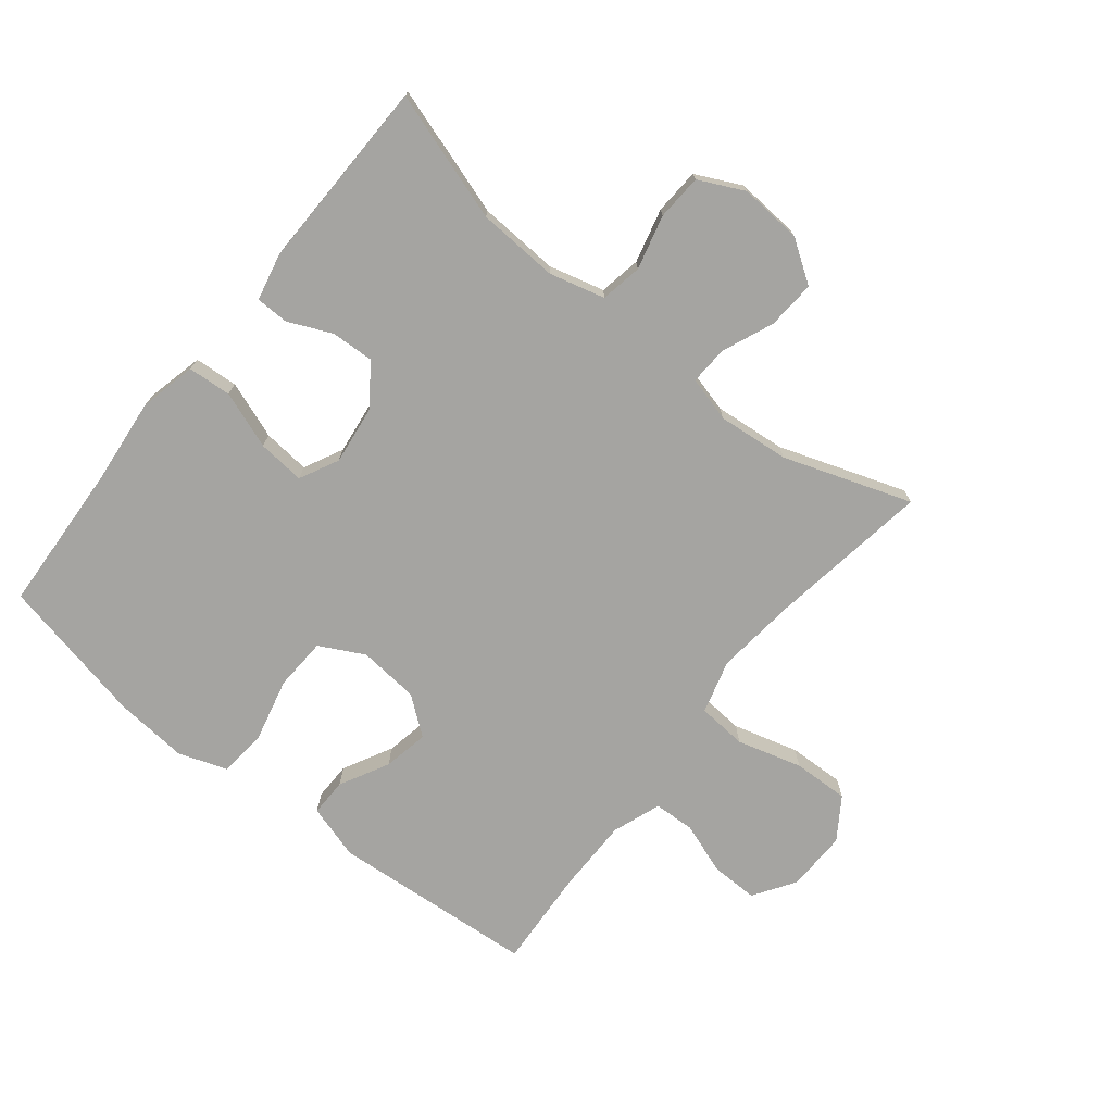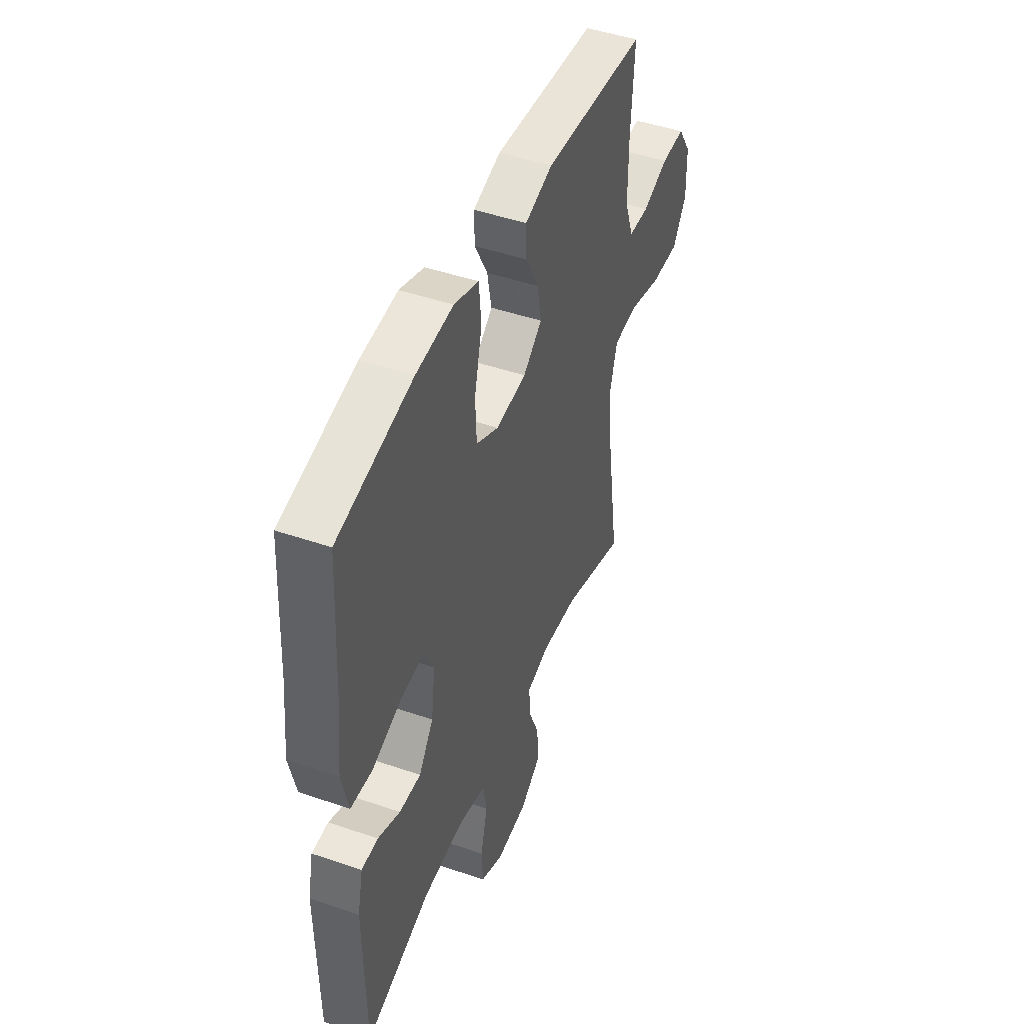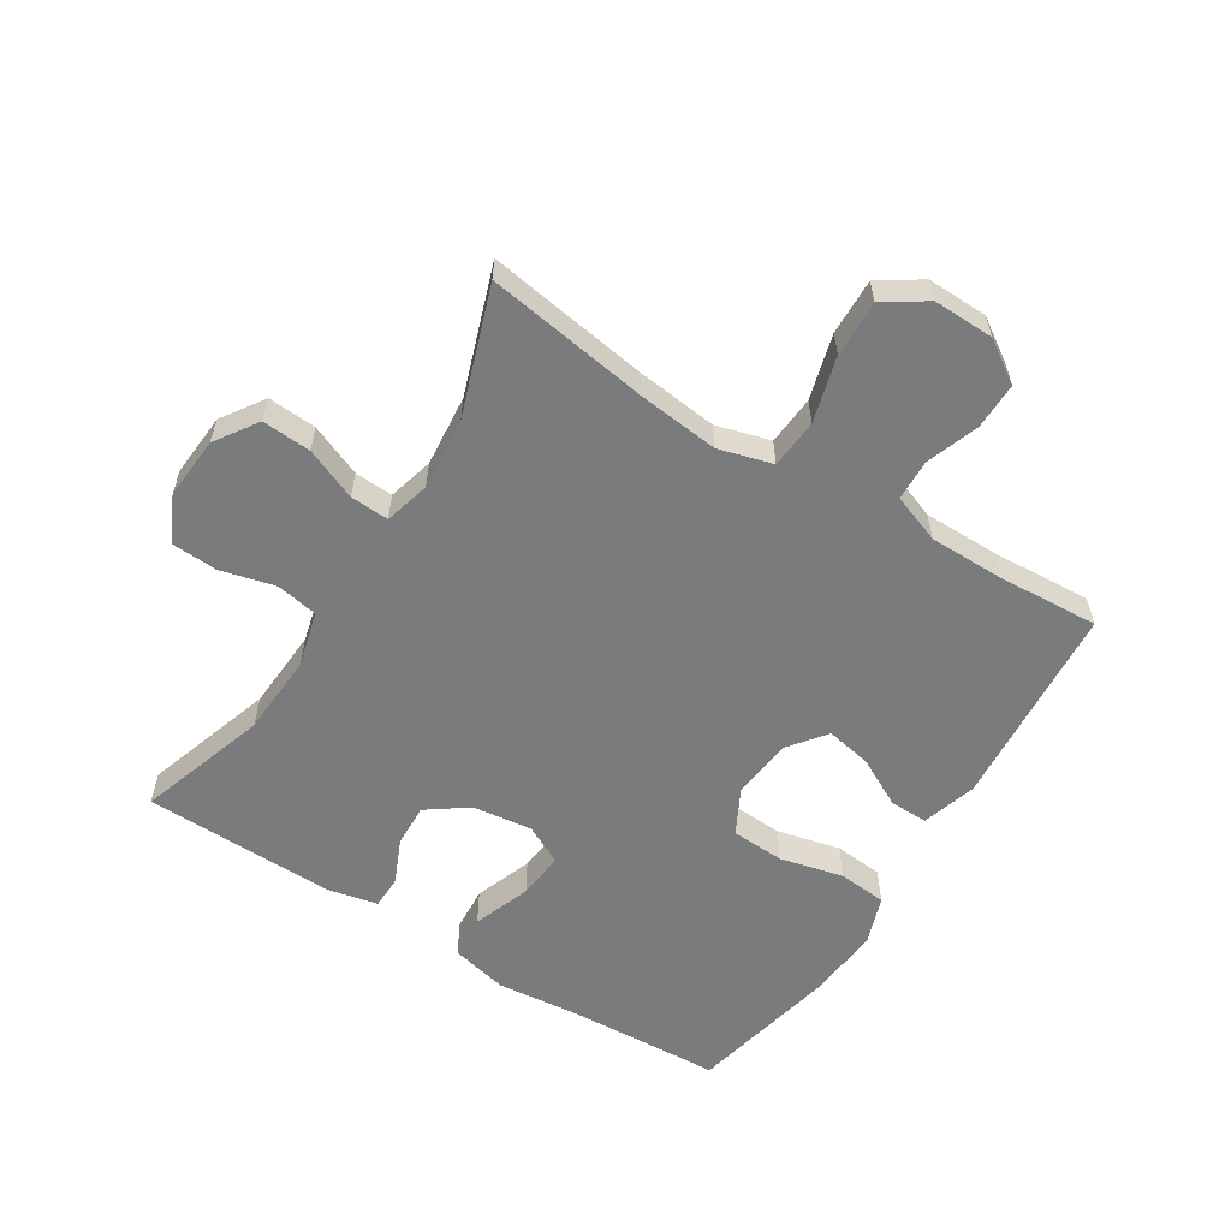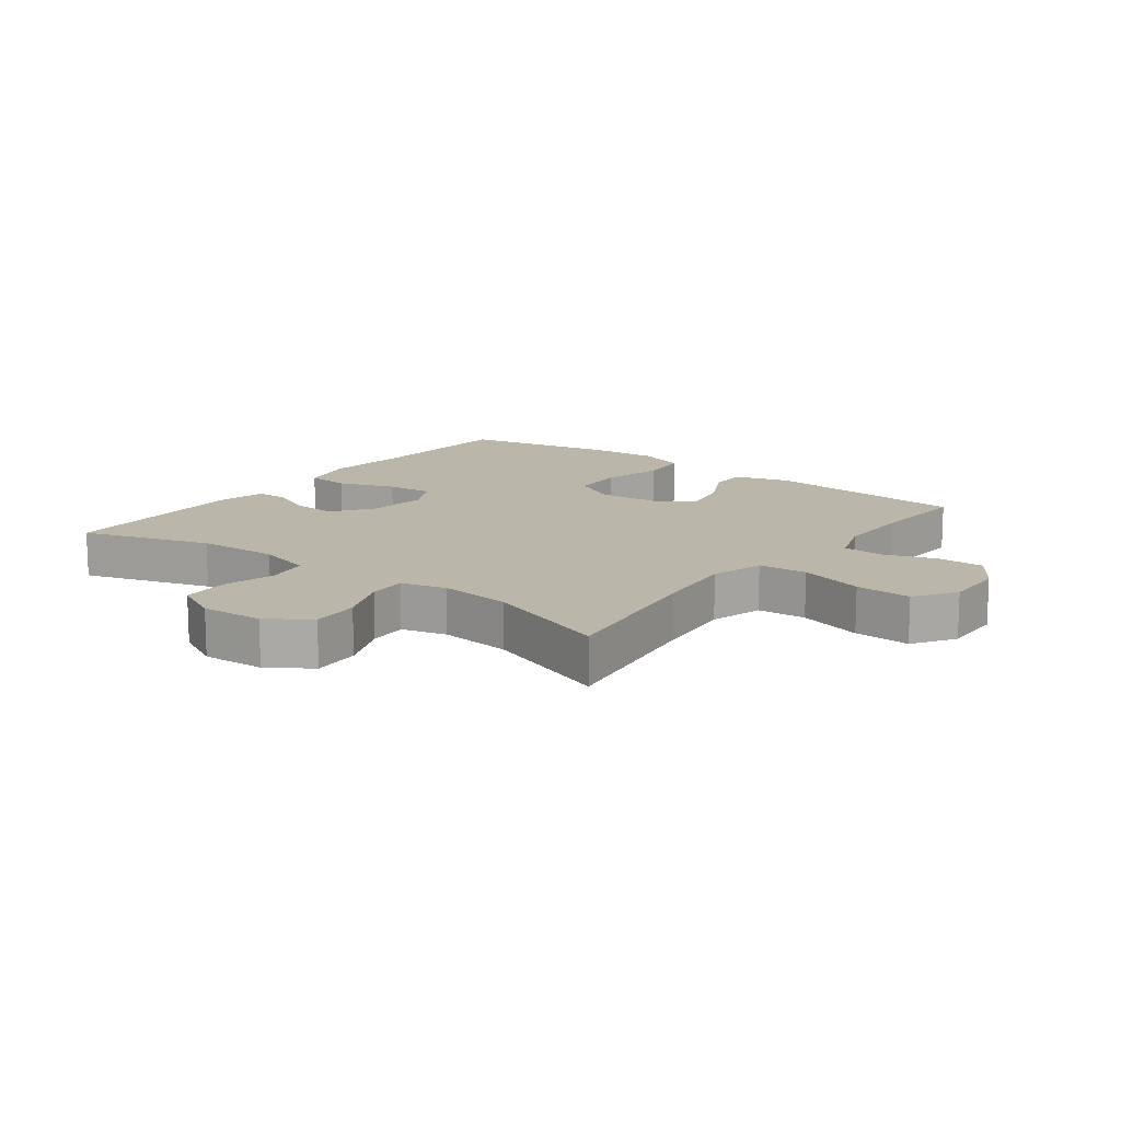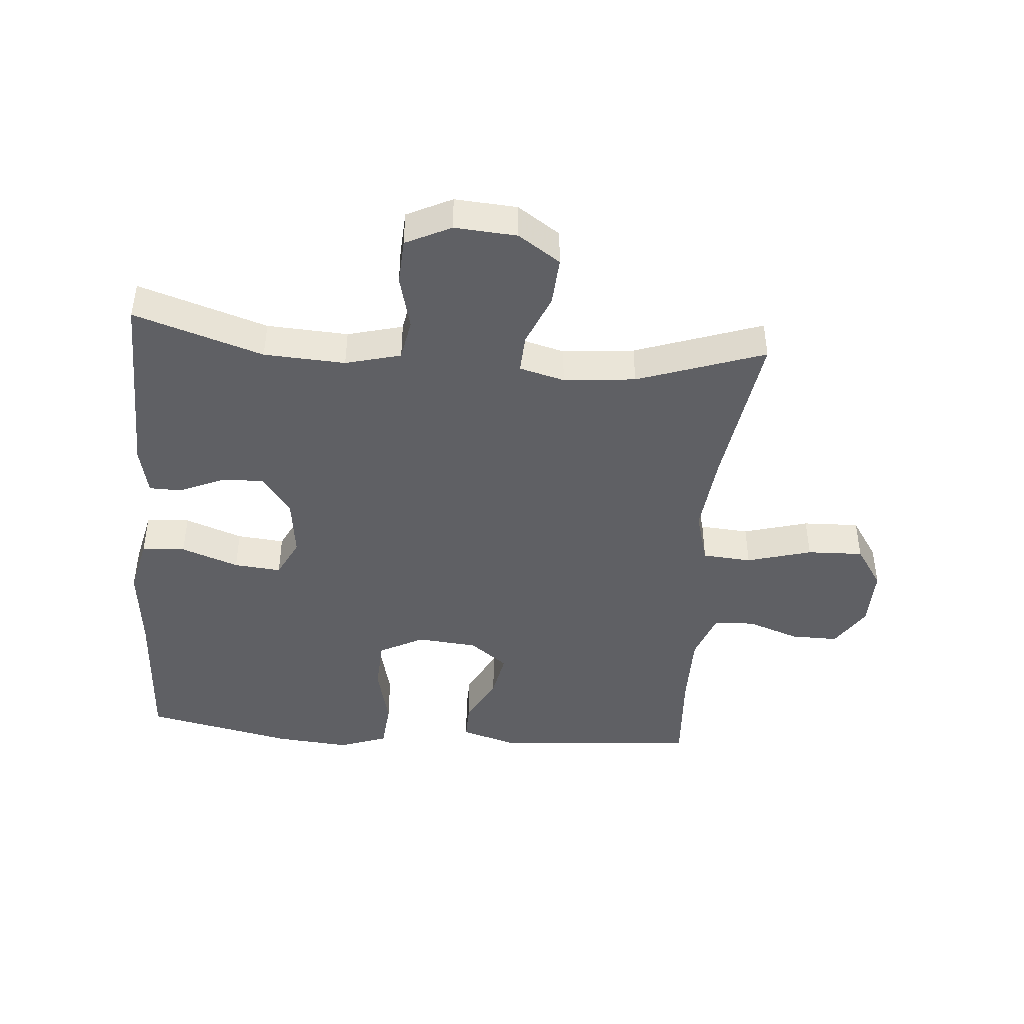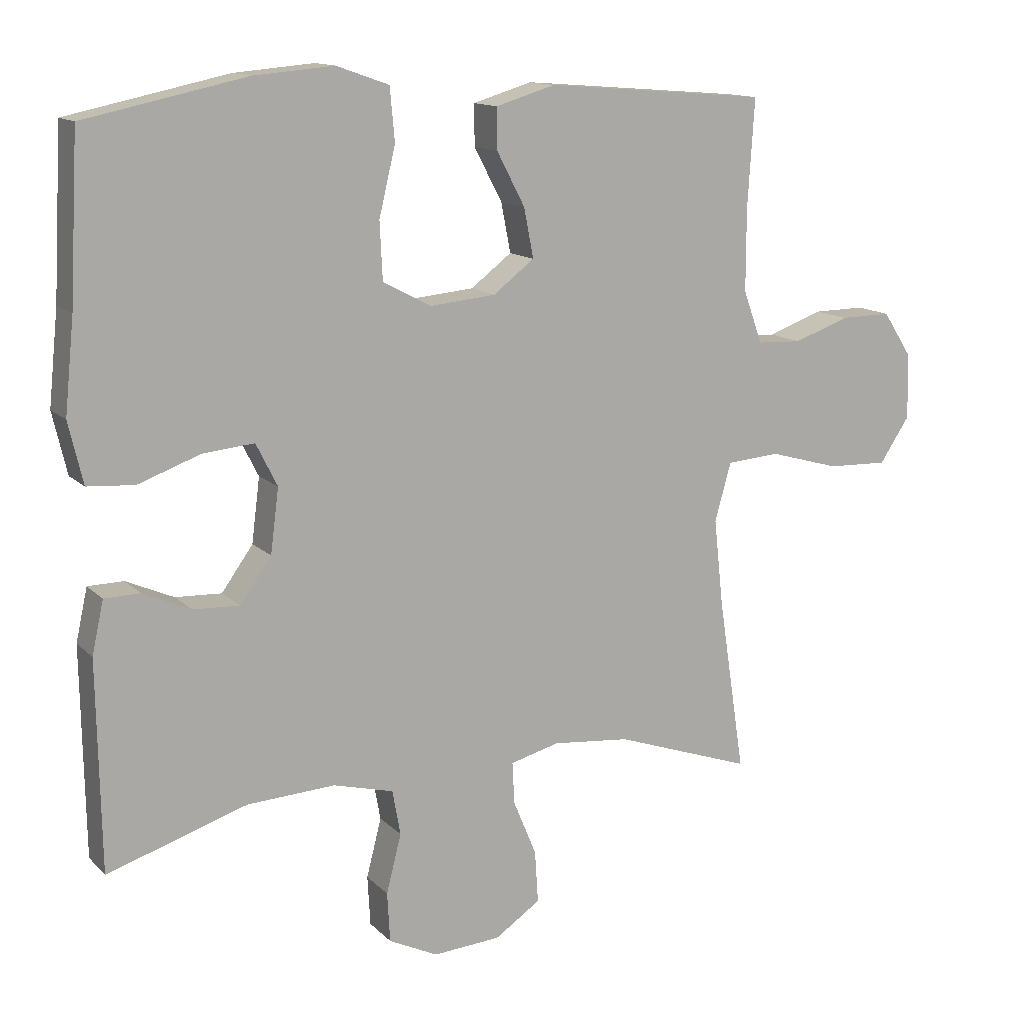
<metadata>
{"format":"obj","ext":"obj","renderer":"f3d","projection":"perspective","resolution":1024,"background":"white","views":[{"elev":-73.4,"azim":141.3,"up":"+Y"},{"elev":46.5,"azim":111.3,"up":"+Z"},{"elev":-58.3,"azim":-122.2,"up":"+Y"},{"elev":13.9,"azim":-142.7,"up":"+Y"},{"elev":-44.3,"azim":175.3,"up":"+Y"},{"elev":13.3,"azim":153.1,"up":"+Z"}]}
</metadata>
<code>
v -0.5 0.07 -0.5
v -0.461 0.07 -0.244
v -0.447 0.07 -0.115
v -0.471 0.07 -0.03
v -0.549 0.07 -0.024
v -0.652 0.07 -0.053
v -0.741 0.07 -0.056
v -0.785 0.07 0.01
v -0.783 0.07 0.106
v -0.74 0.07 0.172
v -0.665 0.07 0.171
v -0.583 0.07 0.142
v -0.518 0.07 0.145
v -0.49 0.07 0.222
v -0.49 0.07 0.342
v -0.5 0.07 0.5
v -0.175 0.07 0.526
v -0.088 0.07 0.5
v -0.089 0.07 0.44
v -0.13 0.07 0.362
v -0.144 0.07 0.29
v -0.084 0.07 0.244
v 0.012 0.07 0.235
v 0.083 0.07 0.272
v 0.087 0.07 0.356
v 0.063 0.07 0.456
v 0.07 0.07 0.533
v 0.147 0.07 0.56
v 0.264 0.07 0.55
v 0.5 0.07 0.5
v 0.513 0.07 0.26
v 0.527 0.07 0.124
v 0.506 0.07 0.034
v 0.437 0.07 0.029
v 0.346 0.07 0.062
v 0.271 0.07 0.069
v 0.24 0.07 0.007
v 0.252 0.07 -0.087
v 0.298 0.07 -0.151
v 0.366 0.07 -0.148
v 0.436 0.07 -0.117
v 0.488 0.07 -0.118
v 0.505 0.07 -0.195
v 0.5 0.07 -0.5
v 0.295 0.07 -0.434
v 0.166 0.07 -0.427
v 0.078 0.07 -0.45
v 0.066 0.07 -0.516
v 0.088 0.07 -0.602
v 0.084 0.07 -0.675
v 0.012 0.07 -0.71
v -0.087 0.07 -0.703
v -0.154 0.07 -0.658
v -0.149 0.07 -0.581
v -0.115 0.07 -0.499
v -0.112 0.07 -0.438
v -0.184 0.07 -0.419
v -0.298 0.07 -0.43
v -0.5 0 -0.5
v -0.461 0 -0.244
v -0.447 0 -0.115
v -0.471 0 -0.03
v -0.549 0 -0.024
v -0.652 0 -0.053
v -0.741 0 -0.056
v -0.785 0 0.01
v -0.783 0 0.106
v -0.74 0 0.172
v -0.665 0 0.171
v -0.583 0 0.142
v -0.518 0 0.145
v -0.49 0 0.222
v -0.49 0 0.342
v -0.5 0 0.5
v -0.175 0 0.526
v -0.088 0 0.5
v -0.089 0 0.44
v -0.13 0 0.362
v -0.144 0 0.29
v -0.084 0 0.244
v 0.012 0 0.235
v 0.083 0 0.272
v 0.087 0 0.356
v 0.063 0 0.456
v 0.07 0 0.533
v 0.147 0 0.56
v 0.264 0 0.55
v 0.5 0 0.5
v 0.513 0 0.26
v 0.527 0 0.124
v 0.506 0 0.034
v 0.437 0 0.029
v 0.346 0 0.062
v 0.271 0 0.069
v 0.24 0 0.007
v 0.252 0 -0.087
v 0.298 0 -0.151
v 0.366 0 -0.148
v 0.436 0 -0.117
v 0.488 0 -0.118
v 0.505 0 -0.195
v 0.5 0 -0.5
v 0.295 0 -0.434
v 0.166 0 -0.427
v 0.078 0 -0.45
v 0.066 0 -0.516
v 0.088 0 -0.602
v 0.084 0 -0.675
v 0.012 0 -0.71
v -0.087 0 -0.703
v -0.154 0 -0.658
v -0.149 0 -0.581
v -0.115 0 -0.499
v -0.112 0 -0.438
v -0.184 0 -0.419
v -0.298 0 -0.43
f 53 54 55
f 52 53 55
f 51 52 55
f 50 51 55
f 49 50 55
f 48 49 55
f 47 48 55 56
f 46 47 56 57
f 43 44 45
f 42 43 45
f 41 42 45
f 40 41 45
f 39 40 45 46
f 38 39 46 57
f 33 34 35
f 32 33 35
f 31 32 35
f 31 35 36
f 30 31 36
f 29 30 36
f 28 29 36
f 27 28 36
f 26 27 36
f 25 26 36
f 24 25 36 37
f 18 19 20
f 17 18 20
f 16 17 20
f 15 16 20
f 14 15 20 21
f 13 14 21 22
f 10 11 12
f 9 10 12
f 8 9 12
f 7 8 12
f 6 7 12
f 5 6 12
f 4 5 12 13
f 13 22 23
f 4 13 23
f 3 4 23
f 58 1 2
f 38 57 58
f 37 38 58
f 24 37 58
f 23 24 58
f 3 23 58
f 2 3 58
f 113 112 111
f 113 111 110
f 113 110 109
f 113 109 108
f 113 108 107
f 113 107 106
f 114 113 106 105
f 115 114 105 104
f 103 102 101
f 103 101 100
f 103 100 99
f 103 99 98
f 104 103 98 97
f 115 104 97 96
f 93 92 91
f 93 91 90
f 93 90 89
f 94 93 89
f 94 89 88
f 94 88 87
f 94 87 86
f 94 86 85
f 94 85 84
f 94 84 83
f 95 94 83 82
f 78 77 76
f 78 76 75
f 78 75 74
f 78 74 73
f 79 78 73 72
f 80 79 72 71
f 70 69 68
f 70 68 67
f 70 67 66
f 70 66 65
f 70 65 64
f 70 64 63
f 71 70 63 62
f 81 80 71
f 81 71 62
f 81 62 61
f 60 59 116
f 116 115 96
f 116 96 95
f 116 95 82
f 116 82 81
f 116 81 61
f 116 61 60
f 1 59 60 2
f 2 60 61 3
f 3 61 62 4
f 4 62 63 5
f 5 63 64 6
f 6 64 65 7
f 7 65 66 8
f 8 66 67 9
f 9 67 68 10
f 10 68 69 11
f 11 69 70 12
f 12 70 71 13
f 13 71 72 14
f 14 72 73 15
f 15 73 74 16
f 16 74 75 17
f 17 75 76 18
f 18 76 77 19
f 19 77 78 20
f 20 78 79 21
f 21 79 80 22
f 22 80 81 23
f 23 81 82 24
f 24 82 83 25
f 25 83 84 26
f 26 84 85 27
f 27 85 86 28
f 28 86 87 29
f 29 87 88 30
f 30 88 89 31
f 31 89 90 32
f 32 90 91 33
f 33 91 92 34
f 34 92 93 35
f 35 93 94 36
f 36 94 95 37
f 37 95 96 38
f 38 96 97 39
f 39 97 98 40
f 40 98 99 41
f 41 99 100 42
f 42 100 101 43
f 43 101 102 44
f 44 102 103 45
f 45 103 104 46
f 46 104 105 47
f 47 105 106 48
f 48 106 107 49
f 49 107 108 50
f 50 108 109 51
f 51 109 110 52
f 52 110 111 53
f 53 111 112 54
f 54 112 113 55
f 55 113 114 56
f 56 114 115 57
f 57 115 116 58
f 58 116 59 1

</code>
